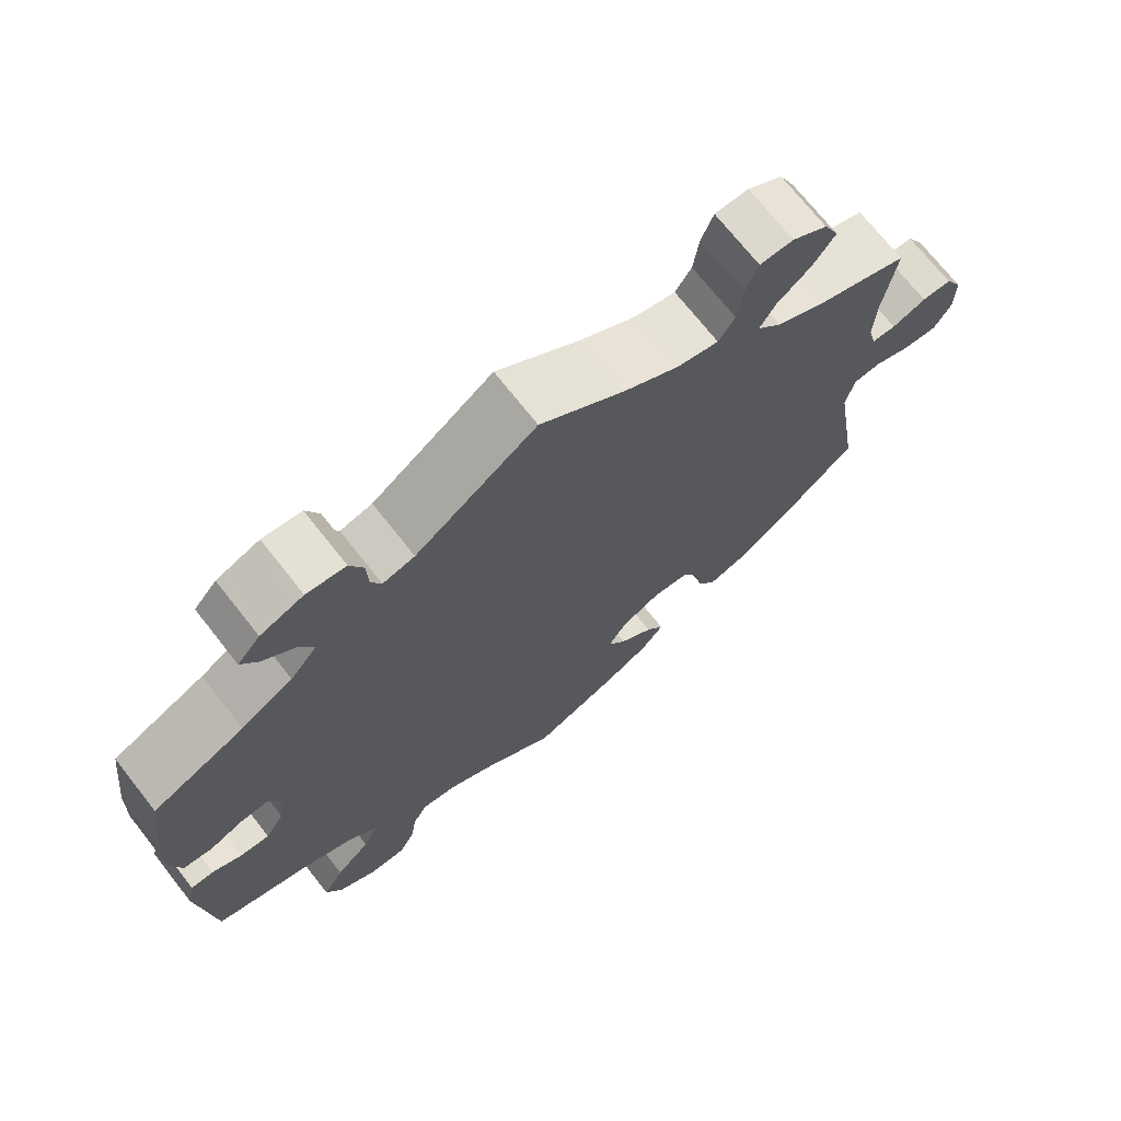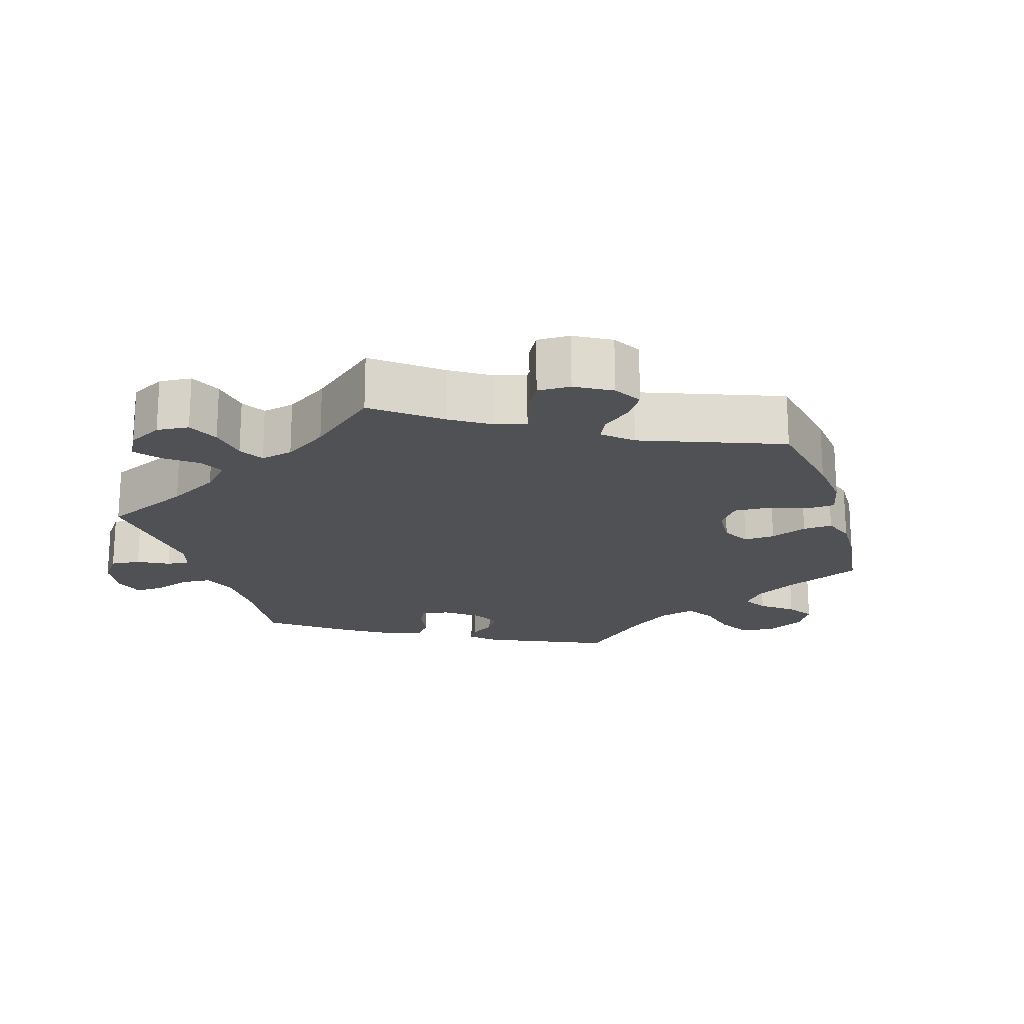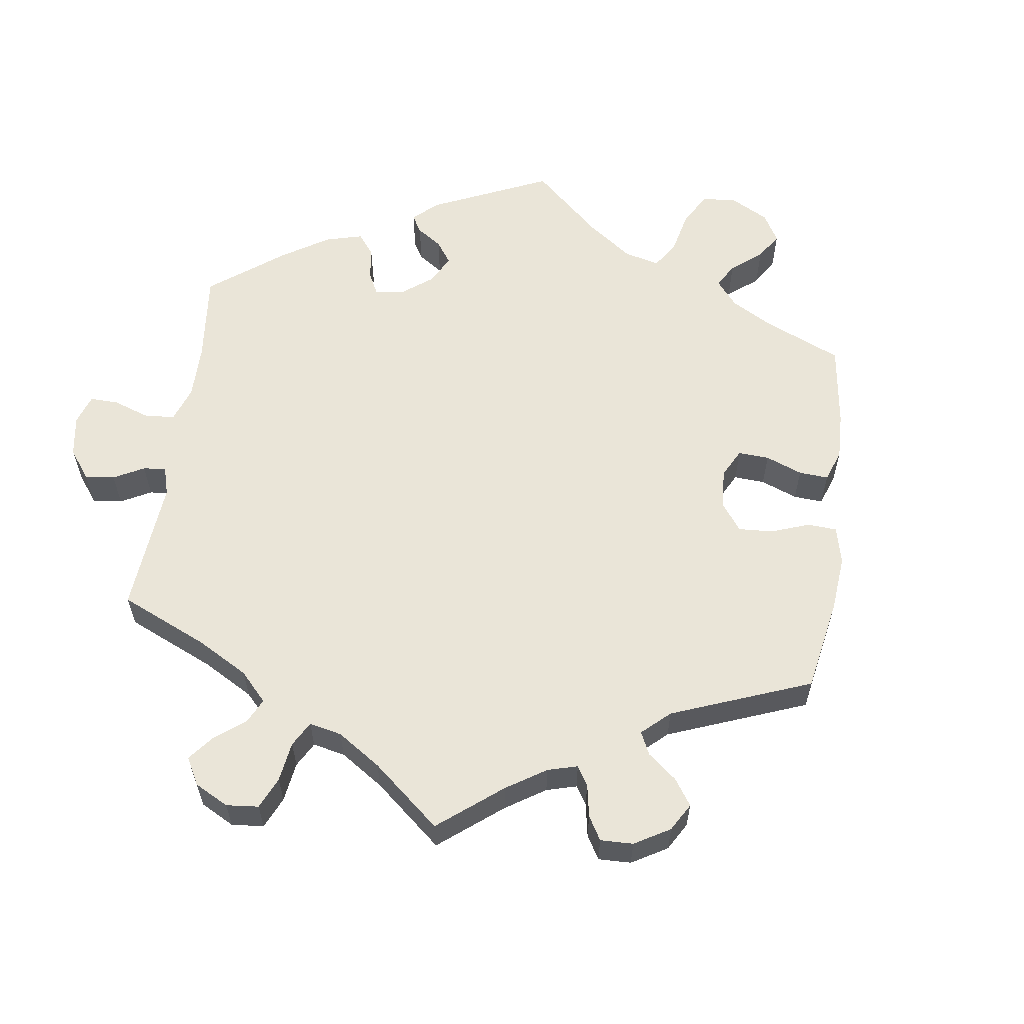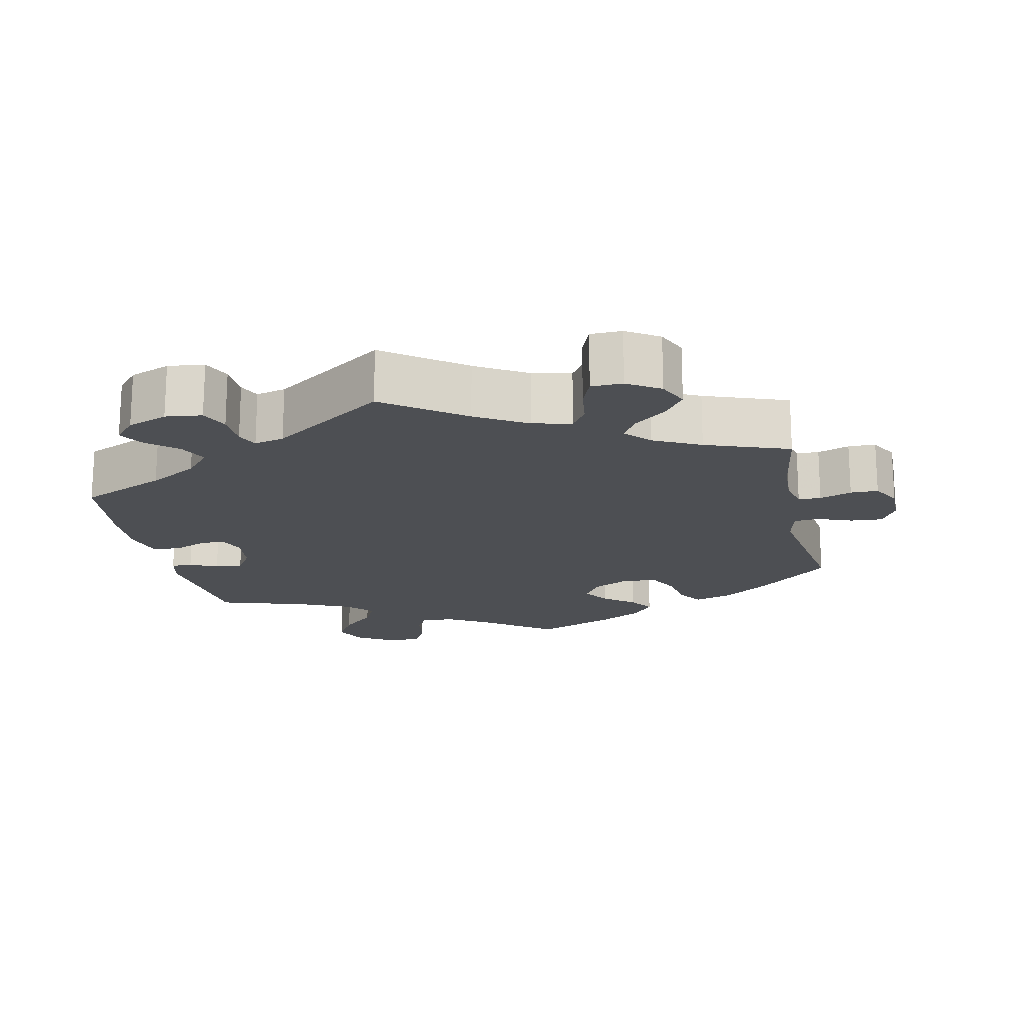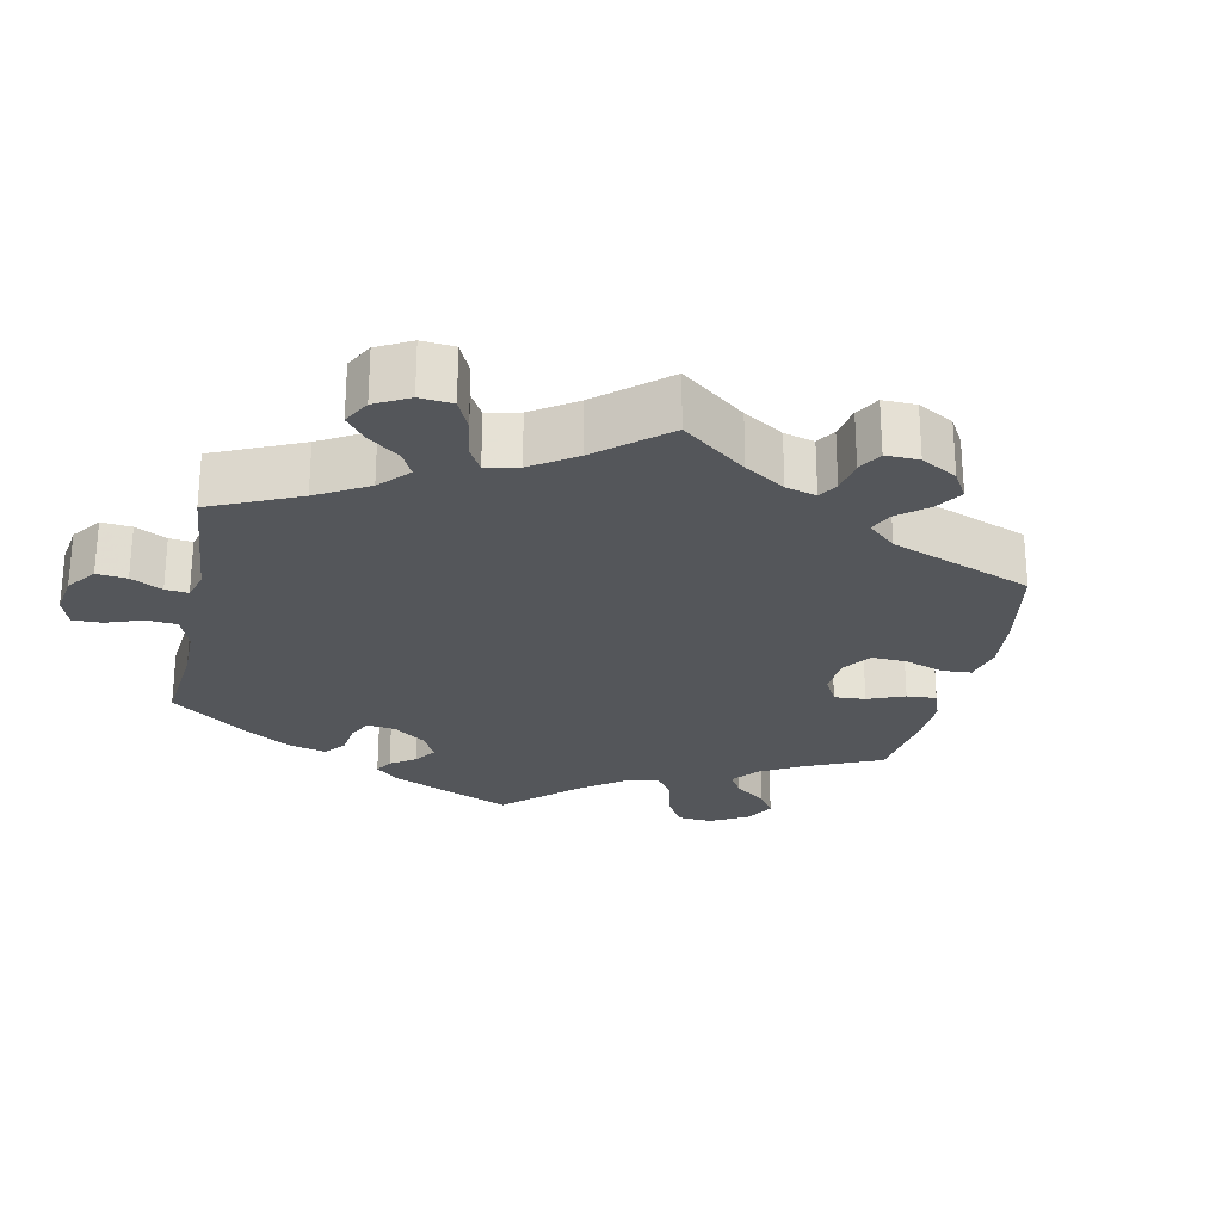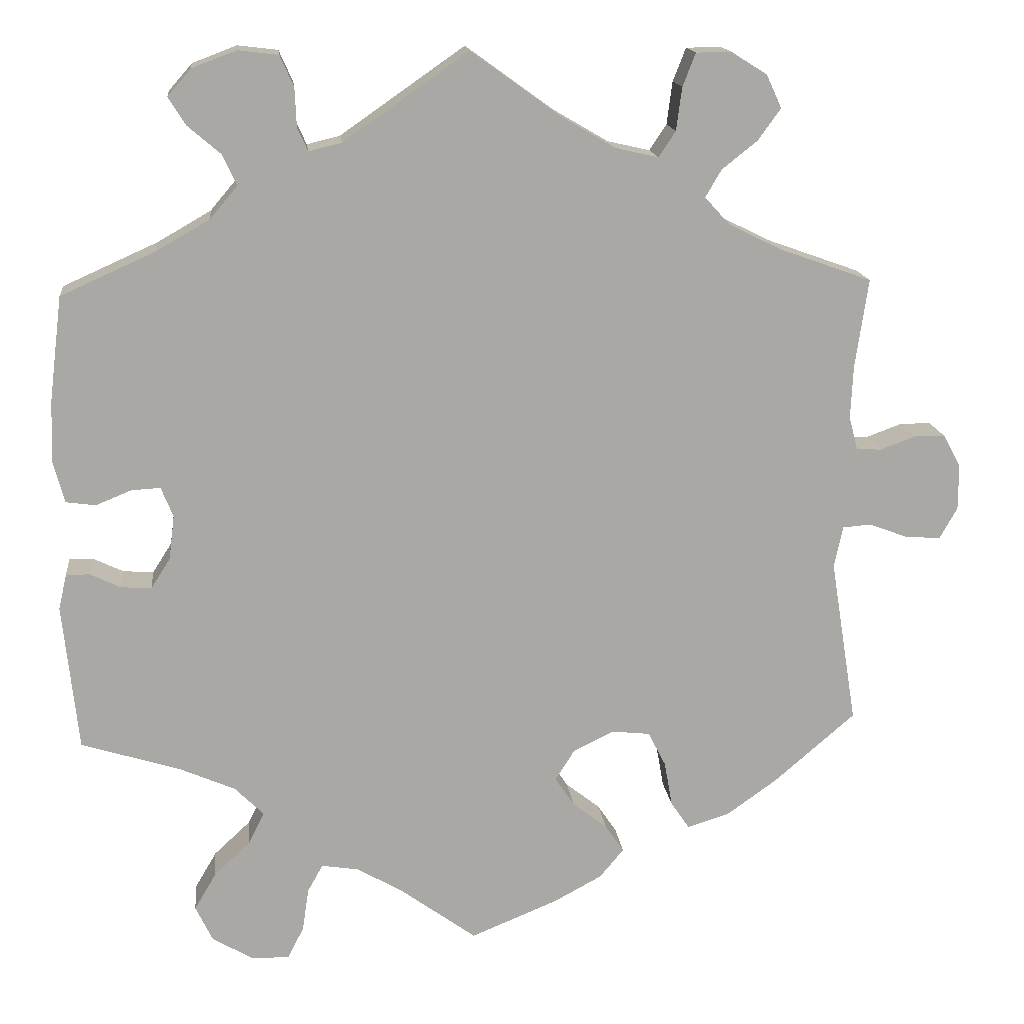
<metadata>
{"format":"obj","ext":"obj","renderer":"f3d","projection":"perspective","resolution":1024,"background":"white","views":[{"elev":71.3,"azim":-38.2,"up":"+Z"},{"elev":-19.5,"azim":77.1,"up":"+Y"},{"elev":59.0,"azim":67.8,"up":"+Y"},{"elev":-17.9,"azim":11.9,"up":"+Y"},{"elev":-25.3,"azim":48.1,"up":"+Y"},{"elev":15.4,"azim":-6.1,"up":"+Z"}]}
</metadata>
<code>
v -0.519 0.07 -0.107
v -0.509 0.07 -0.063
v -0.48 0.07 -0.063
v -0.442 0.07 -0.081
v -0.404 0.07 -0.084
v -0.38 0.07 -0.046
v -0.373 0.07 0.009
v -0.388 0.07 0.046
v -0.424 0.07 0.044
v -0.468 0.07 0.026
v -0.505 0.07 0.031
v -0.519 0.07 0.083
v -0.516 0.07 0.16
v -0.5 0.07 0.289
v -0.382 0.07 0.342
v -0.316 0.07 0.38
v -0.282 0.07 0.42
v -0.3 0.07 0.458
v -0.341 0.07 0.493
v -0.362 0.07 0.527
v -0.333 0.07 0.56
v -0.278 0.07 0.581
v -0.228 0.07 0.575
v -0.211 0.07 0.537
v -0.209 0.07 0.489
v -0.196 0.07 0.46
v -0.155 0.07 0.47
v 0 0.07 0.578
v 0.108 0.07 0.5
v 0.178 0.07 0.459
v 0.231 0.07 0.447
v 0.252 0.07 0.479
v 0.259 0.07 0.532
v 0.275 0.07 0.573
v 0.318 0.07 0.574
v 0.363 0.07 0.546
v 0.382 0.07 0.505
v 0.354 0.07 0.466
v 0.31 0.07 0.431
v 0.29 0.07 0.397
v 0.321 0.07 0.363
v 0.386 0.07 0.331
v 0.501 0.07 0.29
v 0.485 0.07 0.179
v 0.482 0.07 0.114
v 0.493 0.07 0.072
v 0.524 0.07 0.071
v 0.568 0.07 0.087
v 0.606 0.07 0.087
v 0.628 0.07 0.047
v 0.628 0.07 -0.01
v 0.606 0.07 -0.049
v 0.562 0.07 -0.046
v 0.514 0.07 -0.028
v 0.479 0.07 -0.031
v 0.468 0.07 -0.082
v 0.501 0.07 -0.288
v 0.4 0.07 -0.375
v 0.337 0.07 -0.42
v 0.285 0.07 -0.436
v 0.262 0.07 -0.402
v 0.252 0.07 -0.346
v 0.23 0.07 -0.303
v 0.182 0.07 -0.298
v 0.132 0.07 -0.323
v 0.108 0.07 -0.361
v 0.132 0.07 -0.397
v 0.175 0.07 -0.431
v 0.198 0.07 -0.465
v 0.168 0.07 -0.501
v 0.109 0.07 -0.533
v 0 0.07 -0.578
v -0.095 0.07 -0.509
v -0.152 0.07 -0.476
v -0.198 0.07 -0.469
v -0.217 0.07 -0.503
v -0.225 0.07 -0.557
v -0.245 0.07 -0.596
v -0.292 0.07 -0.596
v -0.343 0.07 -0.565
v -0.364 0.07 -0.521
v -0.337 0.07 -0.475
v -0.292 0.07 -0.433
v -0.272 0.07 -0.393
v -0.308 0.07 -0.357
v -0.377 0.07 -0.327
v -0.5 0.07 -0.289
v -0.519 0 -0.107
v -0.509 0 -0.063
v -0.48 0 -0.063
v -0.442 0 -0.081
v -0.404 0 -0.084
v -0.38 0 -0.046
v -0.373 0 0.009
v -0.388 0 0.046
v -0.424 0 0.044
v -0.468 0 0.026
v -0.505 0 0.031
v -0.519 0 0.083
v -0.516 0 0.16
v -0.5 0 0.289
v -0.382 0 0.342
v -0.316 0 0.38
v -0.282 0 0.42
v -0.3 0 0.458
v -0.341 0 0.493
v -0.362 0 0.527
v -0.333 0 0.56
v -0.278 0 0.581
v -0.228 0 0.575
v -0.211 0 0.537
v -0.209 0 0.489
v -0.196 0 0.46
v -0.155 0 0.47
v 0 0 0.578
v 0.108 0 0.5
v 0.178 0 0.459
v 0.231 0 0.447
v 0.252 0 0.479
v 0.259 0 0.532
v 0.275 0 0.573
v 0.318 0 0.574
v 0.363 0 0.546
v 0.382 0 0.505
v 0.354 0 0.466
v 0.31 0 0.431
v 0.29 0 0.397
v 0.321 0 0.363
v 0.386 0 0.331
v 0.501 0 0.29
v 0.485 0 0.179
v 0.482 0 0.114
v 0.493 0 0.072
v 0.524 0 0.071
v 0.568 0 0.087
v 0.606 0 0.087
v 0.628 0 0.047
v 0.628 0 -0.01
v 0.606 0 -0.049
v 0.562 0 -0.046
v 0.514 0 -0.028
v 0.479 0 -0.031
v 0.468 0 -0.082
v 0.501 0 -0.288
v 0.4 0 -0.375
v 0.337 0 -0.42
v 0.285 0 -0.436
v 0.262 0 -0.402
v 0.252 0 -0.346
v 0.23 0 -0.303
v 0.182 0 -0.298
v 0.132 0 -0.323
v 0.108 0 -0.361
v 0.132 0 -0.397
v 0.175 0 -0.431
v 0.198 0 -0.465
v 0.168 0 -0.501
v 0.109 0 -0.533
v 0 0 -0.578
v -0.095 0 -0.509
v -0.152 0 -0.476
v -0.198 0 -0.469
v -0.217 0 -0.503
v -0.225 0 -0.557
v -0.245 0 -0.596
v -0.292 0 -0.596
v -0.343 0 -0.565
v -0.364 0 -0.521
v -0.337 0 -0.475
v -0.292 0 -0.433
v -0.272 0 -0.393
v -0.308 0 -0.357
v -0.377 0 -0.327
v -0.5 0 -0.289
f 86 87 1 2
f 85 86 2 3
f 84 85 3 4
f 80 81 82 83
f 80 83 84
f 79 80 84
f 76 77 78 79
f 75 76 79 84
f 74 75 84 4
f 70 71 72 73
f 67 68 69 70
f 66 67 70 73
f 65 66 73 74
f 59 60 61 62
f 59 62 63
f 56 57 58 59
f 55 56 59 63
f 51 52 53 54
f 51 54 55
f 50 51 55
f 47 48 49 50
f 46 47 50 55
f 45 46 55 63
f 42 43 44
f 41 42 44 45
f 40 41 45 63
f 36 37 38 39
f 36 39 40
f 35 36 40
f 32 33 34 35
f 31 32 35 40
f 30 31 40 63
f 27 28 29
f 26 27 29 30
f 22 23 24 25
f 22 25 26
f 21 22 26
f 18 19 20 21
f 17 18 21 26
f 16 17 26 30
f 12 13 14 15
f 9 10 11 12
f 8 9 12 15
f 7 8 15 16
f 65 74 4 5
f 64 65 5 6
f 16 30 63 64
f 6 7 16 64
f 89 88 174 173
f 90 89 173 172
f 91 90 172 171
f 170 169 168 167
f 171 170 167
f 171 167 166
f 166 165 164 163
f 171 166 163 162
f 91 171 162 161
f 160 159 158 157
f 157 156 155 154
f 160 157 154 153
f 161 160 153 152
f 149 148 147 146
f 150 149 146
f 146 145 144 143
f 150 146 143 142
f 141 140 139 138
f 142 141 138
f 142 138 137
f 137 136 135 134
f 142 137 134 133
f 150 142 133 132
f 131 130 129
f 132 131 129 128
f 150 132 128 127
f 126 125 124 123
f 127 126 123
f 127 123 122
f 122 121 120 119
f 127 122 119 118
f 150 127 118 117
f 116 115 114
f 117 116 114 113
f 112 111 110 109
f 113 112 109
f 113 109 108
f 108 107 106 105
f 113 108 105 104
f 117 113 104 103
f 102 101 100 99
f 99 98 97 96
f 102 99 96 95
f 103 102 95 94
f 92 91 161 152
f 93 92 152 151
f 151 150 117 103
f 151 103 94 93
f 1 88 89 2
f 2 89 90 3
f 3 90 91 4
f 4 91 92 5
f 5 92 93 6
f 6 93 94 7
f 7 94 95 8
f 8 95 96 9
f 9 96 97 10
f 10 97 98 11
f 11 98 99 12
f 12 99 100 13
f 13 100 101 14
f 14 101 102 15
f 15 102 103 16
f 16 103 104 17
f 17 104 105 18
f 18 105 106 19
f 19 106 107 20
f 20 107 108 21
f 21 108 109 22
f 22 109 110 23
f 23 110 111 24
f 24 111 112 25
f 25 112 113 26
f 26 113 114 27
f 27 114 115 28
f 28 115 116 29
f 29 116 117 30
f 30 117 118 31
f 31 118 119 32
f 32 119 120 33
f 33 120 121 34
f 34 121 122 35
f 35 122 123 36
f 36 123 124 37
f 37 124 125 38
f 38 125 126 39
f 39 126 127 40
f 40 127 128 41
f 41 128 129 42
f 42 129 130 43
f 43 130 131 44
f 44 131 132 45
f 45 132 133 46
f 46 133 134 47
f 47 134 135 48
f 48 135 136 49
f 49 136 137 50
f 50 137 138 51
f 51 138 139 52
f 52 139 140 53
f 53 140 141 54
f 54 141 142 55
f 55 142 143 56
f 56 143 144 57
f 57 144 145 58
f 58 145 146 59
f 59 146 147 60
f 60 147 148 61
f 61 148 149 62
f 62 149 150 63
f 63 150 151 64
f 64 151 152 65
f 65 152 153 66
f 66 153 154 67
f 67 154 155 68
f 68 155 156 69
f 69 156 157 70
f 70 157 158 71
f 71 158 159 72
f 72 159 160 73
f 73 160 161 74
f 74 161 162 75
f 75 162 163 76
f 76 163 164 77
f 77 164 165 78
f 78 165 166 79
f 79 166 167 80
f 80 167 168 81
f 81 168 169 82
f 82 169 170 83
f 83 170 171 84
f 84 171 172 85
f 85 172 173 86
f 86 173 174 87
f 87 174 88 1

</code>
